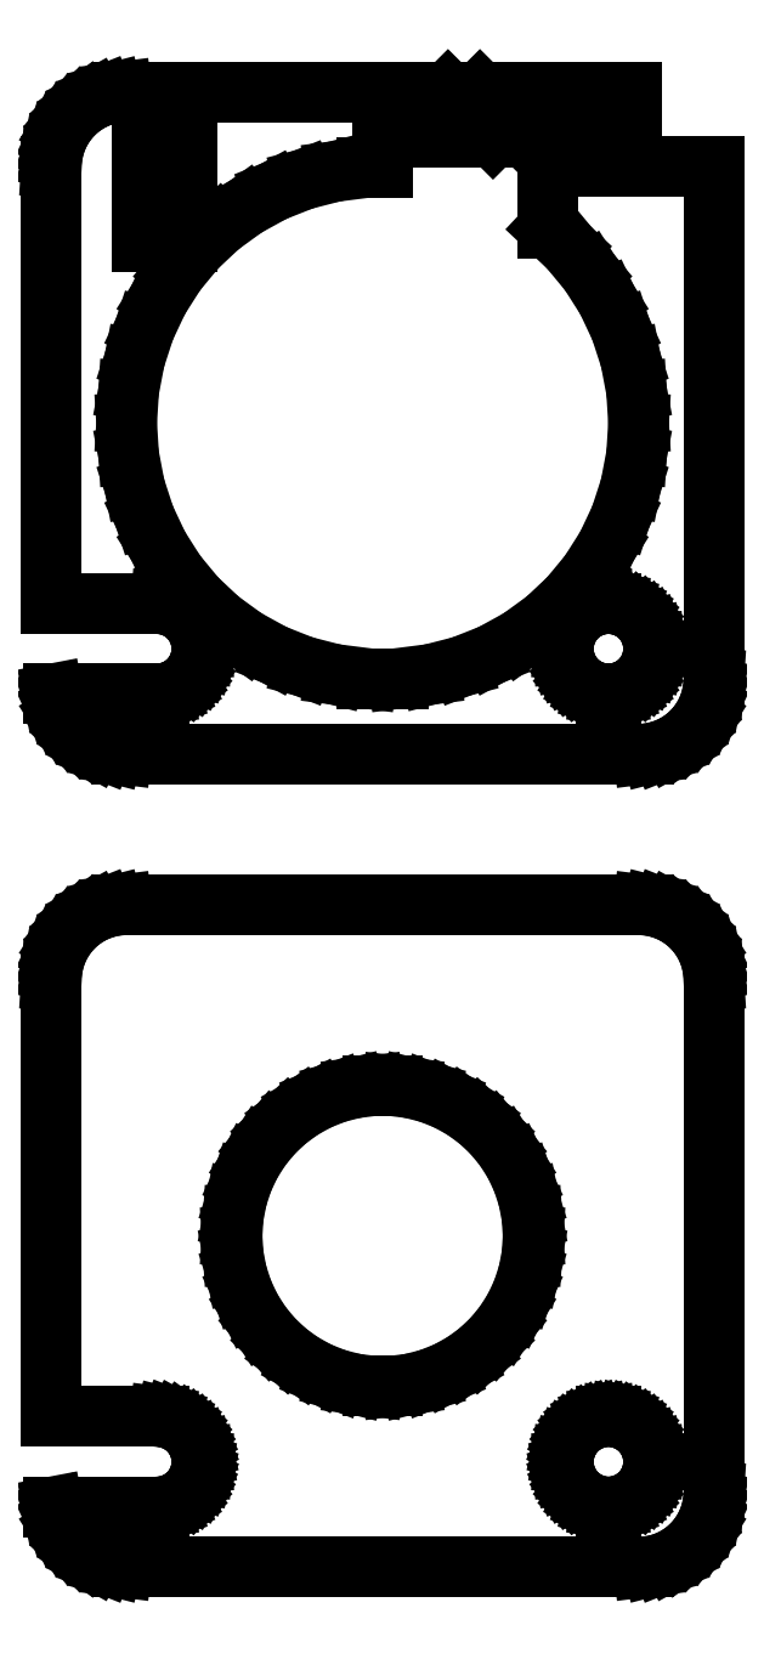
<metadata>
{"format":"dxf","ext":"dxf","renderer":"ezdxf+matplotlib","layout":"modelspace","background":"white","min_lineweight":24,"dpi":150}
</metadata>
<code>
0
SECTION
2
ENTITIES
0
LINE
8
0
10
16.5
20
184
11
6.465
21
184
0
LINE
8
0
10
6.465
20
184
11
9.455
21
181
0
LINE
8
0
10
9.455
20
181
11
16.5
21
181
0
LINE
8
0
10
16.5
20
181
11
16.5
21
184
0
LINE
8
0
10
17.94
20
140.1
11
18.55
21
140.2
0
LINE
8
0
10
18.55
20
140.2
11
19.13
21
140.5
0
LINE
8
0
10
19.13
20
140.5
11
19.68
21
140.8
0
LINE
8
0
10
19.68
20
140.8
11
20.19
21
141.1
0
LINE
8
0
10
20.19
20
141.1
11
20.64
21
141.6
0
LINE
8
0
10
20.64
20
141.6
11
21.05
21
142.1
0
LINE
8
0
10
21.05
20
142.1
11
21.38
21
142.6
0
LINE
8
0
10
21.38
20
142.6
11
21.65
21
143.2
0
LINE
8
0
10
21.65
20
143.2
11
21.84
21
143.8
0
LINE
8
0
10
21.84
20
143.8
11
21.96
21
144.4
0
LINE
8
0
10
21.96
20
144.4
11
22
21
145
0
LINE
8
0
10
22
20
145
11
22
21
179
0
LINE
8
0
10
22
20
179
11
11
21
179
0
LINE
8
0
10
11
20
179
11
11
21
174.9
0
LINE
8
0
10
11
20
174.9
11
12.39
21
173.6
0
LINE
8
0
10
12.39
20
173.6
11
13.75
21
172
0
LINE
8
0
10
13.75
20
172
11
14.9
21
170.2
0
LINE
8
0
10
14.9
20
170.2
11
15.81
21
168.3
0
LINE
8
0
10
15.81
20
168.3
11
16.47
21
166.2
0
LINE
8
0
10
16.47
20
166.2
11
16.87
21
164.1
0
LINE
8
0
10
16.87
20
164.1
11
17
21
162
0
LINE
8
0
10
17
20
162
11
16.87
21
159.9
0
LINE
8
0
10
16.87
20
159.9
11
16.47
21
157.8
0
LINE
8
0
10
16.47
20
157.8
11
15.81
21
155.7
0
LINE
8
0
10
15.81
20
155.7
11
14.9
21
153.8
0
LINE
8
0
10
14.9
20
153.8
11
13.75
21
152
0
LINE
8
0
10
13.75
20
152
11
12.39
21
150.4
0
LINE
8
0
10
12.39
20
150.4
11
10.84
21
148.9
0
LINE
8
0
10
10.84
20
148.9
11
9.109
21
147.6
0
LINE
8
0
10
9.109
20
147.6
11
7.238
21
146.6
0
LINE
8
0
10
7.238
20
146.6
11
5.253
21
145.8
0
LINE
8
0
10
5.253
20
145.8
11
3.185
21
145.3
0
LINE
8
0
10
3.185
20
145.3
11
1.067
21
145
0
LINE
8
0
10
1.067
20
145
11
-1.067
21
145
0
LINE
8
0
10
-1.067
20
145
11
-3.185
21
145.3
0
LINE
8
0
10
-3.185
20
145.3
11
-5.253
21
145.8
0
LINE
8
0
10
-5.253
20
145.8
11
-7.238
21
146.6
0
LINE
8
0
10
-7.238
20
146.6
11
-9.109
21
147.6
0
LINE
8
0
10
-9.109
20
147.6
11
-10.84
21
148.9
0
LINE
8
0
10
-10.84
20
148.9
11
-12.39
21
150.4
0
LINE
8
0
10
-12.39
20
150.4
11
-13.75
21
152
0
LINE
8
0
10
-13.75
20
152
11
-14.9
21
153.8
0
LINE
8
0
10
-14.9
20
153.8
11
-15.81
21
155.7
0
LINE
8
0
10
-15.81
20
155.7
11
-16.47
21
157.8
0
LINE
8
0
10
-16.47
20
157.8
11
-16.87
21
159.9
0
LINE
8
0
10
-16.87
20
159.9
11
-17
21
162
0
LINE
8
0
10
-17
20
162
11
-16.87
21
164.1
0
LINE
8
0
10
-16.87
20
164.1
11
-16.47
21
166.2
0
LINE
8
0
10
-16.47
20
166.2
11
-15.81
21
168.3
0
LINE
8
0
10
-15.81
20
168.3
11
-14.9
21
170.2
0
LINE
8
0
10
-14.9
20
170.2
11
-13.75
21
172
0
LINE
8
0
10
-13.75
20
172
11
-12.39
21
173.6
0
LINE
8
0
10
-12.39
20
173.6
11
-10.84
21
175.1
0
LINE
8
0
10
-10.84
20
175.1
11
-9.109
21
176.4
0
LINE
8
0
10
-9.109
20
176.4
11
-7.238
21
177.4
0
LINE
8
0
10
-7.238
20
177.4
11
-5.253
21
178.2
0
LINE
8
0
10
-5.253
20
178.2
11
-3.185
21
178.7
0
LINE
8
0
10
-3.185
20
178.7
11
-1.067
21
179
0
LINE
8
0
10
-1.067
20
179
11
0
21
179
0
LINE
8
0
10
0
20
179
11
0
21
181
0
LINE
8
0
10
0
20
181
11
7.333
21
181
0
LINE
8
0
10
7.333
20
181
11
4.343
21
184
0
LINE
8
0
10
4.343
20
184
11
-17.31
21
184
0
LINE
8
0
10
-17.31
20
184
11
-17.94
21
183.9
0
LINE
8
0
10
-17.94
20
183.9
11
-18.55
21
183.8
0
LINE
8
0
10
-18.55
20
183.8
11
-19.13
21
183.5
0
LINE
8
0
10
-19.13
20
183.5
11
-19.68
21
183.2
0
LINE
8
0
10
-19.68
20
183.2
11
-20.19
21
182.9
0
LINE
8
0
10
-20.19
20
182.9
11
-20.64
21
182.4
0
LINE
8
0
10
-20.64
20
182.4
11
-21.05
21
181.9
0
LINE
8
0
10
-21.05
20
181.9
11
-21.38
21
181.4
0
LINE
8
0
10
-21.38
20
181.4
11
-21.65
21
180.8
0
LINE
8
0
10
-21.65
20
180.8
11
-21.84
21
180.2
0
LINE
8
0
10
-21.84
20
180.2
11
-21.96
21
179.6
0
LINE
8
0
10
-21.96
20
179.6
11
-22
21
179
0
LINE
8
0
10
-22
20
179
11
-22
21
150
0
LINE
8
0
10
-22
20
150
11
-14.81
21
150
0
LINE
8
0
10
-14.81
20
150
11
-14.44
21
149.9
0
LINE
8
0
10
-14.44
20
149.9
11
-14.07
21
149.9
0
LINE
8
0
10
-14.07
20
149.9
11
-13.72
21
149.7
0
LINE
8
0
10
-13.72
20
149.7
11
-13.39
21
149.5
0
LINE
8
0
10
-13.39
20
149.5
11
-13.09
21
149.3
0
LINE
8
0
10
-13.09
20
149.3
11
-12.81
21
149.1
0
LINE
8
0
10
-12.81
20
149.1
11
-12.57
21
148.8
0
LINE
8
0
10
-12.57
20
148.8
11
-12.37
21
148.4
0
LINE
8
0
10
-12.37
20
148.4
11
-12.21
21
148.1
0
LINE
8
0
10
-12.21
20
148.1
11
-12.09
21
147.7
0
LINE
8
0
10
-12.09
20
147.7
11
-12.02
21
147.4
0
LINE
8
0
10
-12.02
20
147.4
11
-12
21
147
0
LINE
8
0
10
-12
20
147
11
-12.02
21
146.6
0
LINE
8
0
10
-12.02
20
146.6
11
-12.09
21
146.3
0
LINE
8
0
10
-12.09
20
146.3
11
-12.21
21
145.9
0
LINE
8
0
10
-12.21
20
145.9
11
-12.37
21
145.6
0
LINE
8
0
10
-12.37
20
145.6
11
-12.57
21
145.2
0
LINE
8
0
10
-12.57
20
145.2
11
-12.81
21
144.9
0
LINE
8
0
10
-12.81
20
144.9
11
-13.09
21
144.7
0
LINE
8
0
10
-13.09
20
144.7
11
-13.39
21
144.5
0
LINE
8
0
10
-13.39
20
144.5
11
-13.72
21
144.3
0
LINE
8
0
10
-13.72
20
144.3
11
-14.07
21
144.1
0
LINE
8
0
10
-14.07
20
144.1
11
-14.44
21
144.1
0
LINE
8
0
10
-14.44
20
144.1
11
-14.81
21
144
0
LINE
8
0
10
-14.81
20
144
11
-21.89
21
144
0
LINE
8
0
10
-21.89
20
144
11
-21.84
21
143.8
0
LINE
8
0
10
-21.84
20
143.8
11
-21.65
21
143.2
0
LINE
8
0
10
-21.65
20
143.2
11
-21.38
21
142.6
0
LINE
8
0
10
-21.38
20
142.6
11
-21.05
21
142.1
0
LINE
8
0
10
-21.05
20
142.1
11
-20.64
21
141.6
0
LINE
8
0
10
-20.64
20
141.6
11
-20.19
21
141.1
0
LINE
8
0
10
-20.19
20
141.1
11
-19.68
21
140.8
0
LINE
8
0
10
-19.68
20
140.8
11
-19.13
21
140.5
0
LINE
8
0
10
-19.13
20
140.5
11
-18.55
21
140.2
0
LINE
8
0
10
-18.55
20
140.2
11
-17.94
21
140.1
0
LINE
8
0
10
-17.94
20
140.1
11
-17.31
21
140
0
LINE
8
0
10
-17.31
20
140
11
17.31
21
140
0
LINE
8
0
10
17.31
20
140
11
17.94
21
140.1
0
LINE
8
0
10
-16
20
174
11
-16
21
180
0
LINE
8
0
10
-16
20
180
11
-13
21
180
0
LINE
8
0
10
-13
20
180
11
-13
21
174
0
LINE
8
0
10
-13
20
174
11
-16
21
174
0
LINE
8
0
10
14.81
20
144
11
14.44
21
144.1
0
LINE
8
0
10
14.44
20
144.1
11
14.07
21
144.1
0
LINE
8
0
10
14.07
20
144.1
11
13.72
21
144.3
0
LINE
8
0
10
13.72
20
144.3
11
13.39
21
144.5
0
LINE
8
0
10
13.39
20
144.5
11
13.09
21
144.7
0
LINE
8
0
10
13.09
20
144.7
11
12.81
21
144.9
0
LINE
8
0
10
12.81
20
144.9
11
12.57
21
145.2
0
LINE
8
0
10
12.57
20
145.2
11
12.37
21
145.6
0
LINE
8
0
10
12.37
20
145.6
11
12.21
21
145.9
0
LINE
8
0
10
12.21
20
145.9
11
12.09
21
146.3
0
LINE
8
0
10
12.09
20
146.3
11
12.02
21
146.6
0
LINE
8
0
10
12.02
20
146.6
11
12
21
147
0
LINE
8
0
10
12
20
147
11
12.02
21
147.4
0
LINE
8
0
10
12.02
20
147.4
11
12.09
21
147.7
0
LINE
8
0
10
12.09
20
147.7
11
12.21
21
148.1
0
LINE
8
0
10
12.21
20
148.1
11
12.37
21
148.4
0
LINE
8
0
10
12.37
20
148.4
11
12.57
21
148.8
0
LINE
8
0
10
12.57
20
148.8
11
12.81
21
149.1
0
LINE
8
0
10
12.81
20
149.1
11
13.09
21
149.3
0
LINE
8
0
10
13.09
20
149.3
11
13.39
21
149.5
0
LINE
8
0
10
13.39
20
149.5
11
13.72
21
149.7
0
LINE
8
0
10
13.72
20
149.7
11
14.07
21
149.9
0
LINE
8
0
10
14.07
20
149.9
11
14.44
21
149.9
0
LINE
8
0
10
14.44
20
149.9
11
14.81
21
150
0
LINE
8
0
10
14.81
20
150
11
15.19
21
150
0
LINE
8
0
10
15.19
20
150
11
15.56
21
149.9
0
LINE
8
0
10
15.56
20
149.9
11
15.93
21
149.9
0
LINE
8
0
10
15.93
20
149.9
11
16.28
21
149.7
0
LINE
8
0
10
16.28
20
149.7
11
16.61
21
149.5
0
LINE
8
0
10
16.61
20
149.5
11
16.91
21
149.3
0
LINE
8
0
10
16.91
20
149.3
11
17.19
21
149.1
0
LINE
8
0
10
17.19
20
149.1
11
17.43
21
148.8
0
LINE
8
0
10
17.43
20
148.8
11
17.63
21
148.4
0
LINE
8
0
10
17.63
20
148.4
11
17.79
21
148.1
0
LINE
8
0
10
17.79
20
148.1
11
17.91
21
147.7
0
LINE
8
0
10
17.91
20
147.7
11
17.98
21
147.4
0
LINE
8
0
10
17.98
20
147.4
11
18
21
147
0
LINE
8
0
10
18
20
147
11
17.98
21
146.6
0
LINE
8
0
10
17.98
20
146.6
11
17.91
21
146.3
0
LINE
8
0
10
17.91
20
146.3
11
17.79
21
145.9
0
LINE
8
0
10
17.79
20
145.9
11
17.63
21
145.6
0
LINE
8
0
10
17.63
20
145.6
11
17.43
21
145.2
0
LINE
8
0
10
17.43
20
145.2
11
17.19
21
144.9
0
LINE
8
0
10
17.19
20
144.9
11
16.91
21
144.7
0
LINE
8
0
10
16.91
20
144.7
11
16.61
21
144.5
0
LINE
8
0
10
16.61
20
144.5
11
16.28
21
144.3
0
LINE
8
0
10
16.28
20
144.3
11
15.93
21
144.1
0
LINE
8
0
10
15.93
20
144.1
11
15.56
21
144.1
0
LINE
8
0
10
15.56
20
144.1
11
15.19
21
144
0
LINE
8
0
10
15.19
20
144
11
14.81
21
144
0
LINE
8
0
10
17.94
20
86.09
11
18.55
21
86.24
0
LINE
8
0
10
18.55
20
86.24
11
19.13
21
86.48
0
LINE
8
0
10
19.13
20
86.48
11
19.68
21
86.78
0
LINE
8
0
10
19.68
20
86.78
11
20.19
21
87.15
0
LINE
8
0
10
20.19
20
87.15
11
20.64
21
87.58
0
LINE
8
0
10
20.64
20
87.58
11
21.05
21
88.06
0
LINE
8
0
10
21.05
20
88.06
11
21.38
21
88.59
0
LINE
8
0
10
21.38
20
88.59
11
21.65
21
89.16
0
LINE
8
0
10
21.65
20
89.16
11
21.84
21
89.76
0
LINE
8
0
10
21.84
20
89.76
11
21.96
21
90.37
0
LINE
8
0
10
21.96
20
90.37
11
22
21
91
0
LINE
8
0
10
22
20
91
11
22
21
125
0
LINE
8
0
10
22
20
125
11
21.96
21
125.6
0
LINE
8
0
10
21.96
20
125.6
11
21.84
21
126.2
0
LINE
8
0
10
21.84
20
126.2
11
21.65
21
126.8
0
LINE
8
0
10
21.65
20
126.8
11
21.38
21
127.4
0
LINE
8
0
10
21.38
20
127.4
11
21.05
21
127.9
0
LINE
8
0
10
21.05
20
127.9
11
20.64
21
128.4
0
LINE
8
0
10
20.64
20
128.4
11
20.19
21
128.9
0
LINE
8
0
10
20.19
20
128.9
11
19.68
21
129.2
0
LINE
8
0
10
19.68
20
129.2
11
19.13
21
129.5
0
LINE
8
0
10
19.13
20
129.5
11
18.55
21
129.8
0
LINE
8
0
10
18.55
20
129.8
11
17.94
21
129.9
0
LINE
8
0
10
17.94
20
129.9
11
17.31
21
130
0
LINE
8
0
10
17.31
20
130
11
-17.31
21
130
0
LINE
8
0
10
-17.31
20
130
11
-17.94
21
129.9
0
LINE
8
0
10
-17.94
20
129.9
11
-18.55
21
129.8
0
LINE
8
0
10
-18.55
20
129.8
11
-19.13
21
129.5
0
LINE
8
0
10
-19.13
20
129.5
11
-19.68
21
129.2
0
LINE
8
0
10
-19.68
20
129.2
11
-20.19
21
128.9
0
LINE
8
0
10
-20.19
20
128.9
11
-20.64
21
128.4
0
LINE
8
0
10
-20.64
20
128.4
11
-21.05
21
127.9
0
LINE
8
0
10
-21.05
20
127.9
11
-21.38
21
127.4
0
LINE
8
0
10
-21.38
20
127.4
11
-21.65
21
126.8
0
LINE
8
0
10
-21.65
20
126.8
11
-21.84
21
126.2
0
LINE
8
0
10
-21.84
20
126.2
11
-21.96
21
125.6
0
LINE
8
0
10
-21.96
20
125.6
11
-22
21
125
0
LINE
8
0
10
-22
20
125
11
-22
21
95.99
0
LINE
8
0
10
-22
20
95.99
11
-14.81
21
95.99
0
LINE
8
0
10
-14.81
20
95.99
11
-14.44
21
95.95
0
LINE
8
0
10
-14.44
20
95.95
11
-14.07
21
95.85
0
LINE
8
0
10
-14.07
20
95.85
11
-13.72
21
95.71
0
LINE
8
0
10
-13.72
20
95.71
11
-13.39
21
95.53
0
LINE
8
0
10
-13.39
20
95.53
11
-13.09
21
95.31
0
LINE
8
0
10
-13.09
20
95.31
11
-12.81
21
95.05
0
LINE
8
0
10
-12.81
20
95.05
11
-12.57
21
94.76
0
LINE
8
0
10
-12.57
20
94.76
11
-12.37
21
94.45
0
LINE
8
0
10
-12.37
20
94.45
11
-12.21
21
94.1
0
LINE
8
0
10
-12.21
20
94.1
11
-12.09
21
93.75
0
LINE
8
0
10
-12.09
20
93.75
11
-12.02
21
93.38
0
LINE
8
0
10
-12.02
20
93.38
11
-12
21
93
0
LINE
8
0
10
-12
20
93
11
-12.02
21
92.62
0
LINE
8
0
10
-12.02
20
92.62
11
-12.09
21
92.25
0
LINE
8
0
10
-12.09
20
92.25
11
-12.21
21
91.9
0
LINE
8
0
10
-12.21
20
91.9
11
-12.37
21
91.55
0
LINE
8
0
10
-12.37
20
91.55
11
-12.57
21
91.24
0
LINE
8
0
10
-12.57
20
91.24
11
-12.81
21
90.95
0
LINE
8
0
10
-12.81
20
90.95
11
-13.09
21
90.69
0
LINE
8
0
10
-13.09
20
90.69
11
-13.39
21
90.47
0
LINE
8
0
10
-13.39
20
90.47
11
-13.72
21
90.29
0
LINE
8
0
10
-13.72
20
90.29
11
-14.07
21
90.15
0
LINE
8
0
10
-14.07
20
90.15
11
-14.44
21
90.05
0
LINE
8
0
10
-14.44
20
90.05
11
-14.81
21
90.01
0
LINE
8
0
10
-14.81
20
90.01
11
-21.89
21
90.01
0
LINE
8
0
10
-21.89
20
90.01
11
-21.84
21
89.76
0
LINE
8
0
10
-21.84
20
89.76
11
-21.65
21
89.16
0
LINE
8
0
10
-21.65
20
89.16
11
-21.38
21
88.59
0
LINE
8
0
10
-21.38
20
88.59
11
-21.05
21
88.06
0
LINE
8
0
10
-21.05
20
88.06
11
-20.64
21
87.58
0
LINE
8
0
10
-20.64
20
87.58
11
-20.19
21
87.15
0
LINE
8
0
10
-20.19
20
87.15
11
-19.68
21
86.78
0
LINE
8
0
10
-19.68
20
86.78
11
-19.13
21
86.48
0
LINE
8
0
10
-19.13
20
86.48
11
-18.55
21
86.24
0
LINE
8
0
10
-18.55
20
86.24
11
-17.94
21
86.09
0
LINE
8
0
10
-17.94
20
86.09
11
-17.31
21
86.01
0
LINE
8
0
10
-17.31
20
86.01
11
17.31
21
86.01
0
LINE
8
0
10
17.31
20
86.01
11
17.94
21
86.09
0
LINE
8
0
10
-0.6279
20
98.02
11
-1.874
21
98.18
0
LINE
8
0
10
-1.874
20
98.18
11
-3.09
21
98.49
0
LINE
8
0
10
-3.09
20
98.49
11
-4.258
21
98.95
0
LINE
8
0
10
-4.258
20
98.95
11
-5.358
21
99.56
0
LINE
8
0
10
-5.358
20
99.56
11
-6.374
21
100.3
0
LINE
8
0
10
-6.374
20
100.3
11
-7.29
21
101.2
0
LINE
8
0
10
-7.29
20
101.2
11
-8.09
21
102.1
0
LINE
8
0
10
-8.09
20
102.1
11
-8.763
21
103.2
0
LINE
8
0
10
-8.763
20
103.2
11
-9.298
21
104.3
0
LINE
8
0
10
-9.298
20
104.3
11
-9.686
21
105.5
0
LINE
8
0
10
-9.686
20
105.5
11
-9.921
21
106.7
0
LINE
8
0
10
-9.921
20
106.7
11
-10
21
108
0
LINE
8
0
10
-10
20
108
11
-9.921
21
109.3
0
LINE
8
0
10
-9.921
20
109.3
11
-9.686
21
110.5
0
LINE
8
0
10
-9.686
20
110.5
11
-9.298
21
111.7
0
LINE
8
0
10
-9.298
20
111.7
11
-8.763
21
112.8
0
LINE
8
0
10
-8.763
20
112.8
11
-8.09
21
113.9
0
LINE
8
0
10
-8.09
20
113.9
11
-7.29
21
114.8
0
LINE
8
0
10
-7.29
20
114.8
11
-6.374
21
115.7
0
LINE
8
0
10
-6.374
20
115.7
11
-5.358
21
116.4
0
LINE
8
0
10
-5.358
20
116.4
11
-4.258
21
117
0
LINE
8
0
10
-4.258
20
117
11
-3.09
21
117.5
0
LINE
8
0
10
-3.09
20
117.5
11
-1.874
21
117.8
0
LINE
8
0
10
-1.874
20
117.8
11
-0.6279
21
118
0
LINE
8
0
10
-0.6279
20
118
11
0.6279
21
118
0
LINE
8
0
10
0.6279
20
118
11
1.874
21
117.8
0
LINE
8
0
10
1.874
20
117.8
11
3.09
21
117.5
0
LINE
8
0
10
3.09
20
117.5
11
4.258
21
117
0
LINE
8
0
10
4.258
20
117
11
5.358
21
116.4
0
LINE
8
0
10
5.358
20
116.4
11
6.374
21
115.7
0
LINE
8
0
10
6.374
20
115.7
11
7.29
21
114.8
0
LINE
8
0
10
7.29
20
114.8
11
8.09
21
113.9
0
LINE
8
0
10
8.09
20
113.9
11
8.763
21
112.8
0
LINE
8
0
10
8.763
20
112.8
11
9.298
21
111.7
0
LINE
8
0
10
9.298
20
111.7
11
9.686
21
110.5
0
LINE
8
0
10
9.686
20
110.5
11
9.921
21
109.3
0
LINE
8
0
10
9.921
20
109.3
11
10
21
108
0
LINE
8
0
10
10
20
108
11
9.921
21
106.7
0
LINE
8
0
10
9.921
20
106.7
11
9.686
21
105.5
0
LINE
8
0
10
9.686
20
105.5
11
9.298
21
104.3
0
LINE
8
0
10
9.298
20
104.3
11
8.763
21
103.2
0
LINE
8
0
10
8.763
20
103.2
11
8.09
21
102.1
0
LINE
8
0
10
8.09
20
102.1
11
7.29
21
101.2
0
LINE
8
0
10
7.29
20
101.2
11
6.374
21
100.3
0
LINE
8
0
10
6.374
20
100.3
11
5.358
21
99.56
0
LINE
8
0
10
5.358
20
99.56
11
4.258
21
98.95
0
LINE
8
0
10
4.258
20
98.95
11
3.09
21
98.49
0
LINE
8
0
10
3.09
20
98.49
11
1.874
21
98.18
0
LINE
8
0
10
1.874
20
98.18
11
0.6279
21
98.02
0
LINE
8
0
10
0.6279
20
98.02
11
-0.6279
21
98.02
0
LINE
8
0
10
14.81
20
90.01
11
14.44
21
90.05
0
LINE
8
0
10
14.44
20
90.05
11
14.07
21
90.15
0
LINE
8
0
10
14.07
20
90.15
11
13.72
21
90.29
0
LINE
8
0
10
13.72
20
90.29
11
13.39
21
90.47
0
LINE
8
0
10
13.39
20
90.47
11
13.09
21
90.69
0
LINE
8
0
10
13.09
20
90.69
11
12.81
21
90.95
0
LINE
8
0
10
12.81
20
90.95
11
12.57
21
91.24
0
LINE
8
0
10
12.57
20
91.24
11
12.37
21
91.55
0
LINE
8
0
10
12.37
20
91.55
11
12.21
21
91.9
0
LINE
8
0
10
12.21
20
91.9
11
12.09
21
92.25
0
LINE
8
0
10
12.09
20
92.25
11
12.02
21
92.62
0
LINE
8
0
10
12.02
20
92.62
11
12
21
93
0
LINE
8
0
10
12
20
93
11
12.02
21
93.38
0
LINE
8
0
10
12.02
20
93.38
11
12.09
21
93.75
0
LINE
8
0
10
12.09
20
93.75
11
12.21
21
94.1
0
LINE
8
0
10
12.21
20
94.1
11
12.37
21
94.45
0
LINE
8
0
10
12.37
20
94.45
11
12.57
21
94.76
0
LINE
8
0
10
12.57
20
94.76
11
12.81
21
95.05
0
LINE
8
0
10
12.81
20
95.05
11
13.09
21
95.31
0
LINE
8
0
10
13.09
20
95.31
11
13.39
21
95.53
0
LINE
8
0
10
13.39
20
95.53
11
13.72
21
95.71
0
LINE
8
0
10
13.72
20
95.71
11
14.07
21
95.85
0
LINE
8
0
10
14.07
20
95.85
11
14.44
21
95.95
0
LINE
8
0
10
14.44
20
95.95
11
14.81
21
95.99
0
LINE
8
0
10
14.81
20
95.99
11
15.19
21
95.99
0
LINE
8
0
10
15.19
20
95.99
11
15.56
21
95.95
0
LINE
8
0
10
15.56
20
95.95
11
15.93
21
95.85
0
LINE
8
0
10
15.93
20
95.85
11
16.28
21
95.71
0
LINE
8
0
10
16.28
20
95.71
11
16.61
21
95.53
0
LINE
8
0
10
16.61
20
95.53
11
16.91
21
95.31
0
LINE
8
0
10
16.91
20
95.31
11
17.19
21
95.05
0
LINE
8
0
10
17.19
20
95.05
11
17.43
21
94.76
0
LINE
8
0
10
17.43
20
94.76
11
17.63
21
94.45
0
LINE
8
0
10
17.63
20
94.45
11
17.79
21
94.1
0
LINE
8
0
10
17.79
20
94.1
11
17.91
21
93.75
0
LINE
8
0
10
17.91
20
93.75
11
17.98
21
93.38
0
LINE
8
0
10
17.98
20
93.38
11
18
21
93
0
LINE
8
0
10
18
20
93
11
17.98
21
92.62
0
LINE
8
0
10
17.98
20
92.62
11
17.91
21
92.25
0
LINE
8
0
10
17.91
20
92.25
11
17.79
21
91.9
0
LINE
8
0
10
17.79
20
91.9
11
17.63
21
91.55
0
LINE
8
0
10
17.63
20
91.55
11
17.43
21
91.24
0
LINE
8
0
10
17.43
20
91.24
11
17.19
21
90.95
0
LINE
8
0
10
17.19
20
90.95
11
16.91
21
90.69
0
LINE
8
0
10
16.91
20
90.69
11
16.61
21
90.47
0
LINE
8
0
10
16.61
20
90.47
11
16.28
21
90.29
0
LINE
8
0
10
16.28
20
90.29
11
15.93
21
90.15
0
LINE
8
0
10
15.93
20
90.15
11
15.56
21
90.05
0
LINE
8
0
10
15.56
20
90.05
11
15.19
21
90.01
0
LINE
8
0
10
15.19
20
90.01
11
14.81
21
90.01
0
ENDSEC
0
EOF

</code>
